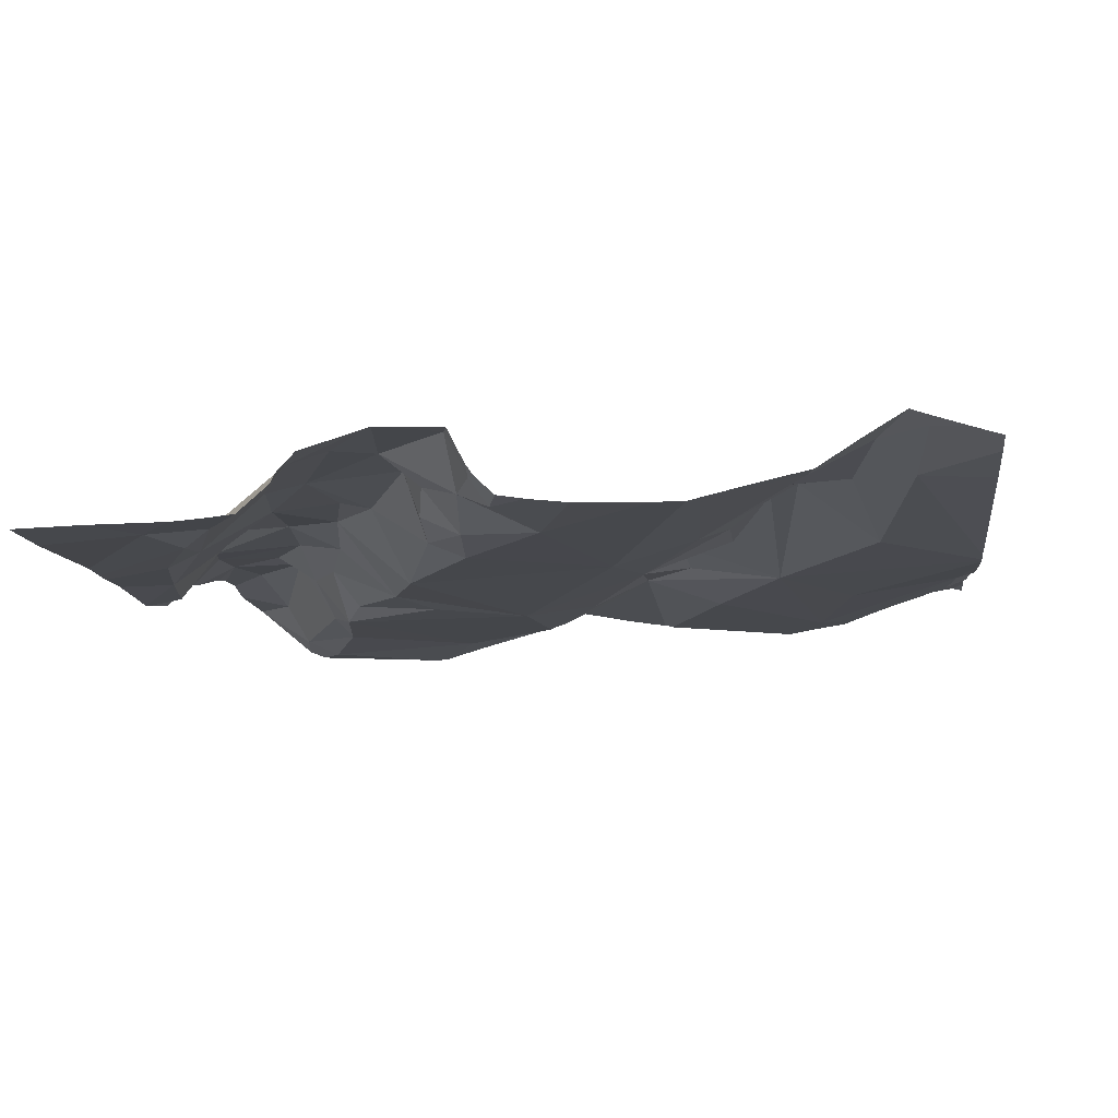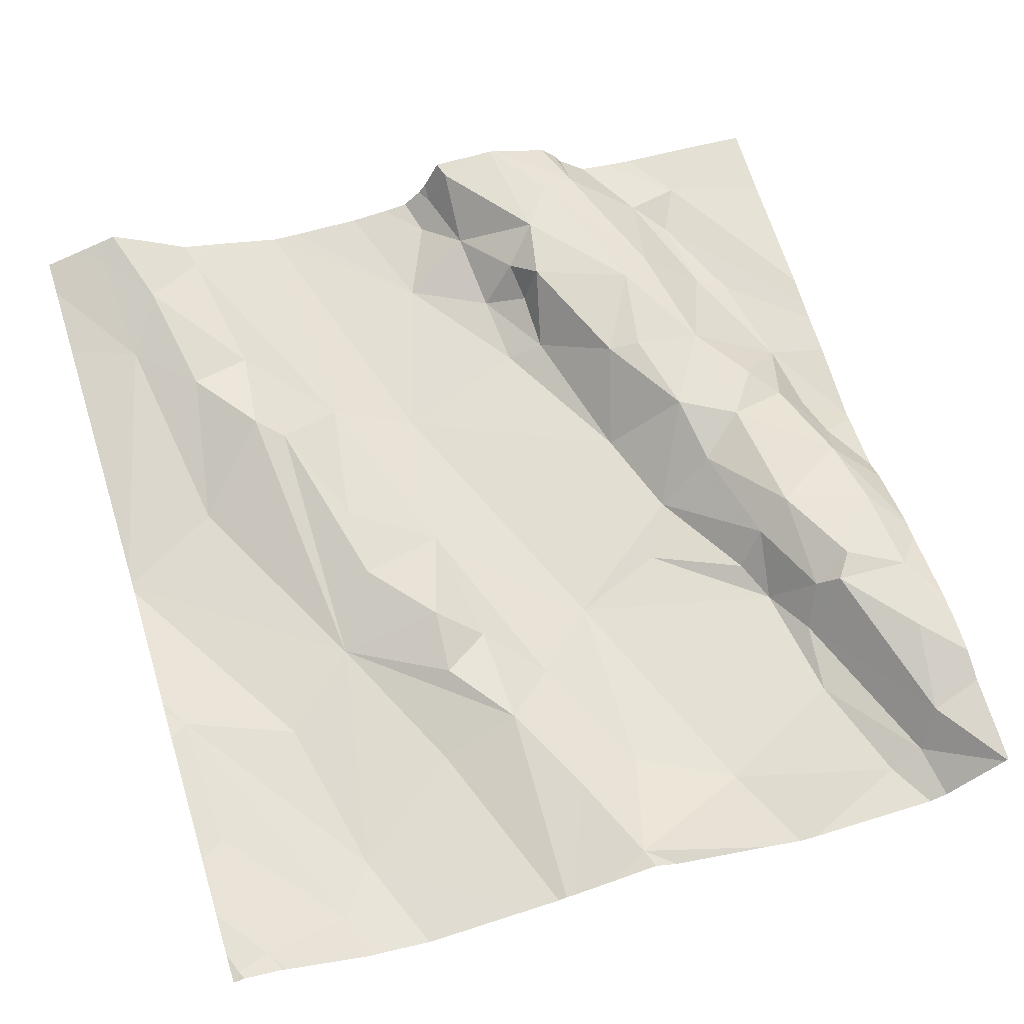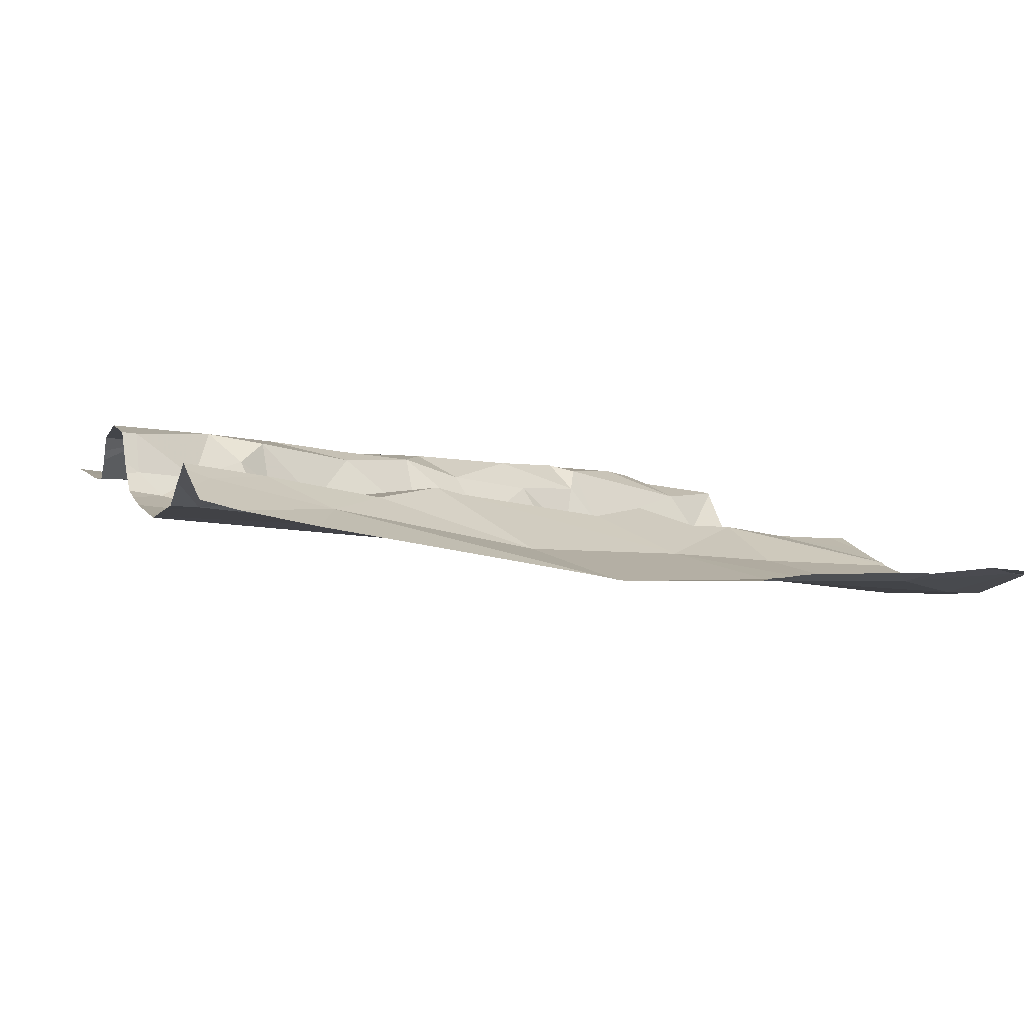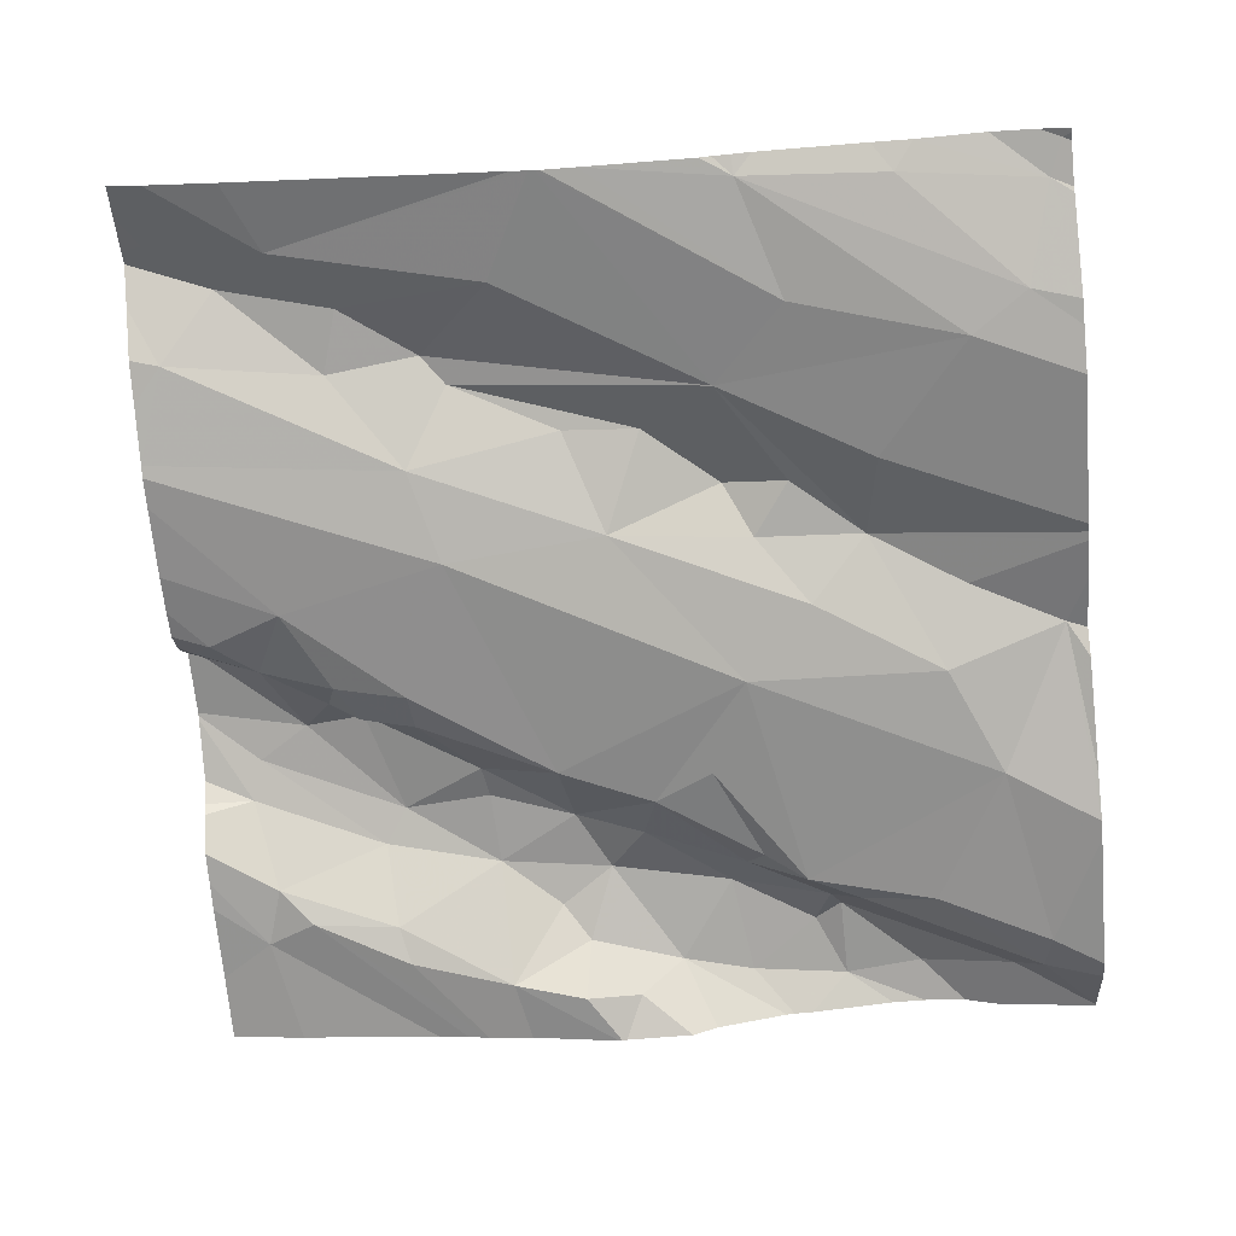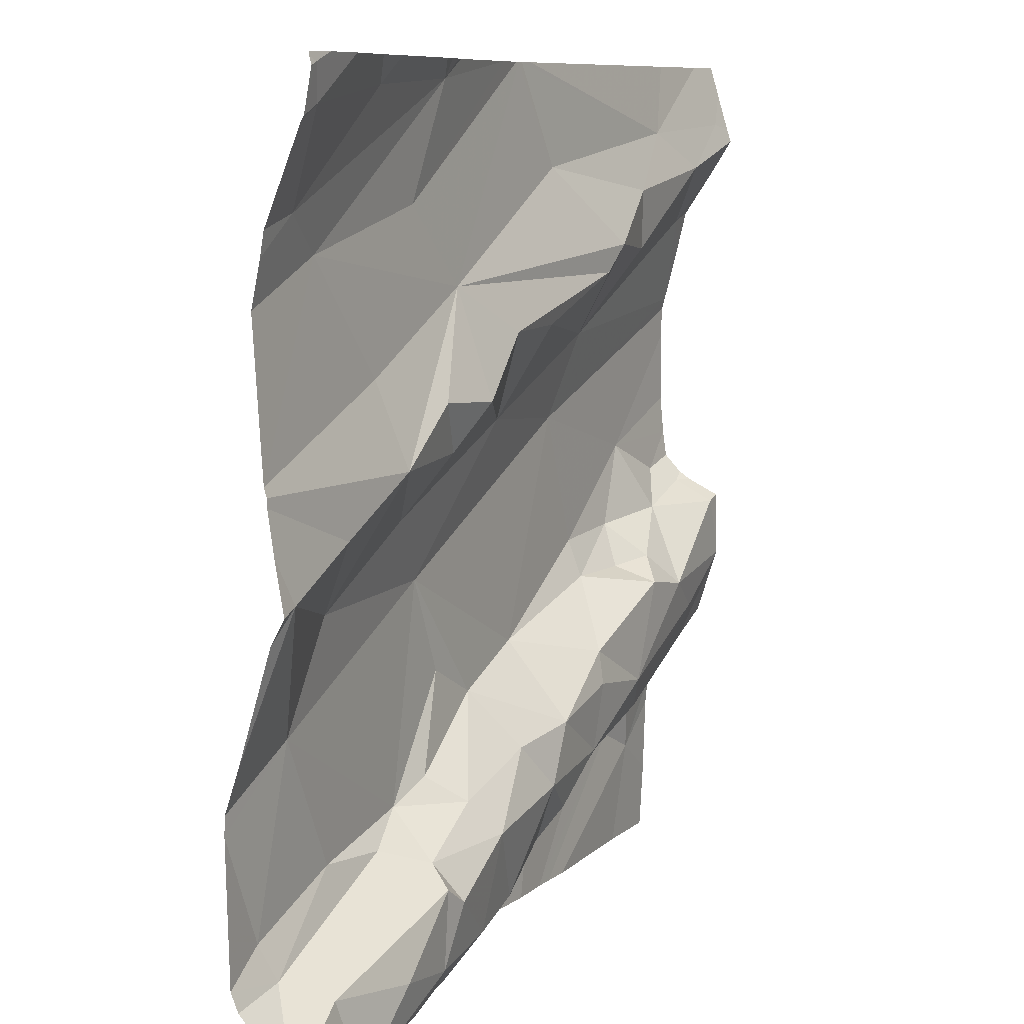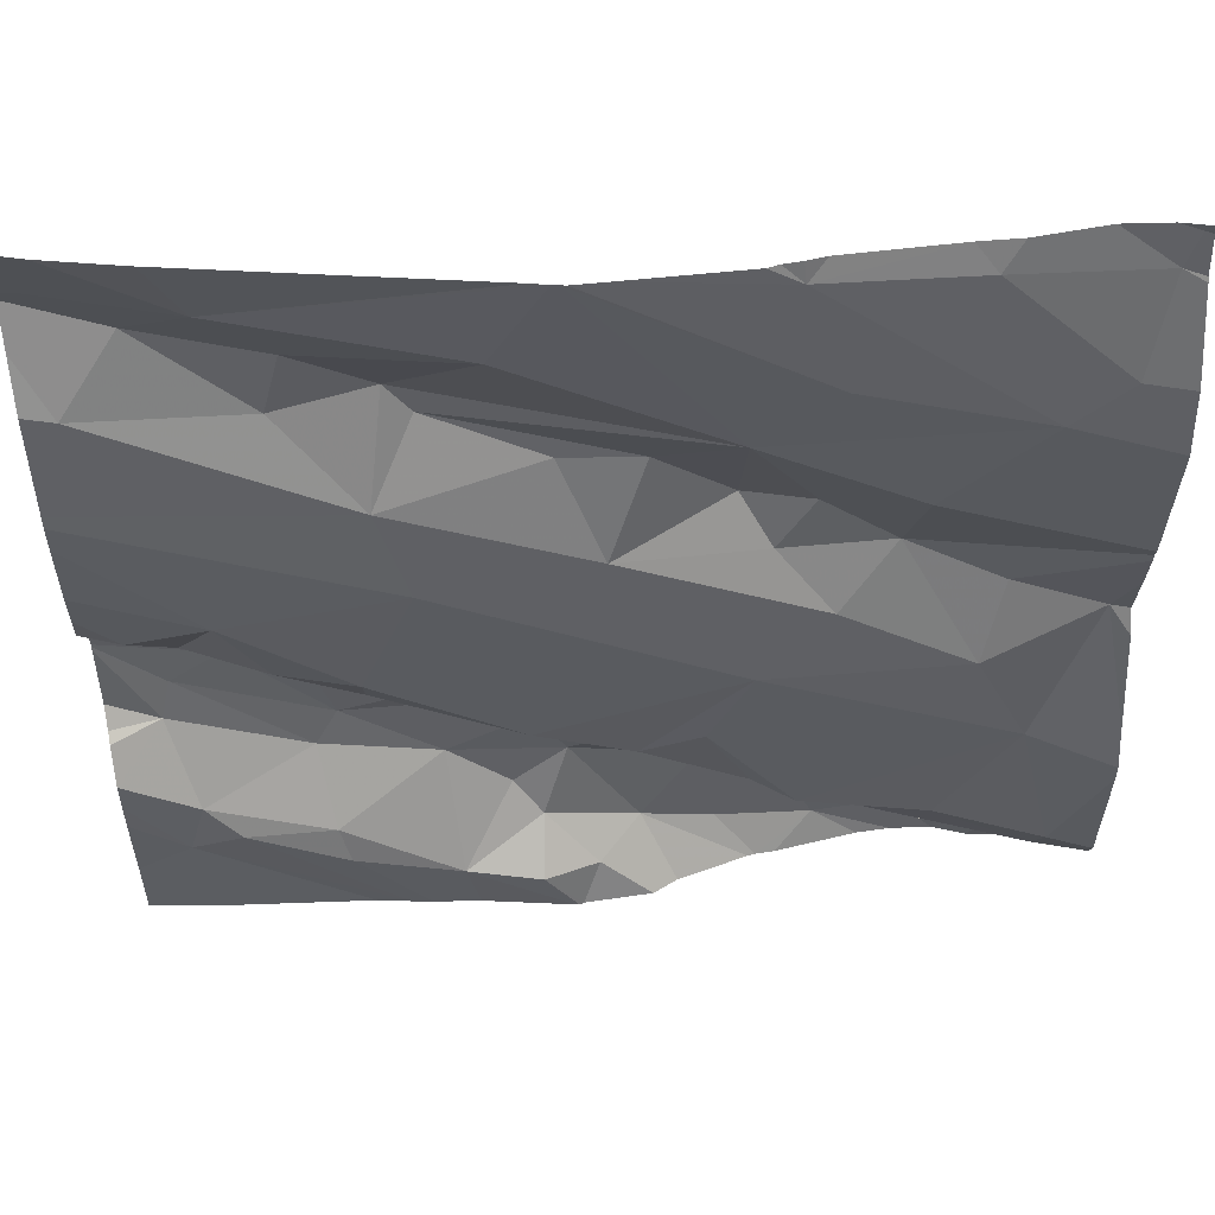
<metadata>
{"format":"obj","ext":"obj","renderer":"f3d","projection":"perspective","resolution":1024,"background":"white","views":[{"elev":-1.6,"azim":97.5,"up":"+Z"},{"elev":59.1,"azim":-107.4,"up":"+Z"},{"elev":8.2,"azim":161.6,"up":"+Z"},{"elev":-67.3,"azim":-174.8,"up":"+Z"},{"elev":9.2,"azim":-72.0,"up":"+Y"},{"elev":57.5,"azim":170.6,"up":"+Y"}]}
</metadata>
<code>
v -54.04 272.8 501.8
v -53.97 272.8 501.9
v -53.89 273.7 501.8
v -54.22 273.7 501.8
v -54.26 273.7 501.8
v -54.24 272.9 501.8
v -54.16 272.9 501.8
v -54.35 272.9 501.7
v -54.13 272.9 501.8
v -54.14 272.9 501.8
v -54.04 273 501.8
v -54.03 272.9 501.9
v -54.11 273 501.8
v -53.83 273.6 501.9
v -54.05 273.5 501.8
v -53.45 273 501.9
v -53.45 273 501.9
v -54.11 272.9 501.9
v -54.26 273.2 501.8
v -54.31 273.1 501.7
v -54.39 273.2 501.8
v -54.14 272.8 501.8
v -54.36 272.9 501.7
v -53.45 273.1 501.9
v -53.45 272.9 501.9
v -54.39 273.7 501.8
v -54.06 273.7 501.8
v -54.24 273.7 501.8
v -54.08 273.7 501.8
v -54.36 273.6 501.8
v -54.06 273.2 501.8
v -53.45 273.2 501.9
v -53.45 273.1 502
v -53.95 273.1 501.8
v -53.94 273 501.9
v -54.08 273.3 501.8
v -54.19 273.3 501.8
v -54.12 273.4 501.8
v -53.45 273 501.9
v -54.29 273.3 501.8
v -53.89 273.7 501.8
v -54.23 272.8 501.8
v -53.93 273.4 501.8
v -54.13 273.3 501.8
v -54.06 273 501.8
v -54.32 272.8 501.8
v -53.92 272.8 501.8
v -54.3 273.5 501.8
v -53.45 273.2 501.9
v -54.02 273.1 501.8
v -54.05 273.4 501.9
v -53.97 273.5 501.9
v -54.12 273.6 501.8
v -54.4 273.7 501.8
v -54.21 273.4 501.8
v -53.45 272.9 501.9
v -53.45 273 501.9
v -53.9 272.9 501.9
v -53.84 272.9 501.9
v -53.87 272.9 501.9
v -54.1 273.7 501.8
v -53.67 272.9 501.8
v -53.57 272.9 501.8
v -53.7 273.1 501.9
v -53.76 273.1 501.9
v -53.85 273.1 501.8
v -53.78 273.5 501.9
v -53.75 273.5 501.9
v -53.73 273.4 501.9
v -53.64 273.1 501.9
v -53.68 273 501.9
v -54.1 272.8 501.8
v -53.53 273 501.9
v -53.51 273 501.9
v -53.65 273.5 501.9
v -53.49 273.5 501.9
v -53.78 272.8 501.8
v -53.67 273.6 501.9
v -54.31 272.8 501.8
v -53.45 272.8 501.9
v -53.51 272.9 501.9
v -54.08 273.7 501.8
v -53.75 272.8 501.8
v -53.66 272.9 501.8
v -53.89 273.5 501.9
v -53.58 273.1 501.9
v -53.61 273.2 501.9
v -53.54 273.2 501.9
v -53.65 273 501.9
v -53.62 273.2 501.9
v -53.64 273.1 501.9
v -53.86 273 501.9
v -53.78 273 501.9
v -53.52 273.1 501.9
v -53.72 272.8 501.8
v -53.47 273.2 501.9
v -54.23 272.8 501.8
v -54 272.8 501.8
v -54.05 273.7 501.8
v -53.77 273 501.9
v -53.76 273.3 501.8
v -53.7 273.2 501.8
v -53.55 273.6 501.9
v -53.61 273.7 501.9
v -53.48 273.7 502
v -53.86 272.8 501.8
v -53.79 272.8 501.8
v -53.47 273.2 502
v -54.07 272.8 501.8
v -54.19 272.8 501.8
v -54.27 272.8 501.8
v -53.97 272.8 501.8
v -53.58 273.3 501.9
v -53.49 273.2 501.9
v -54.08 272.8 501.8
v -54.41 273.7 501.8
v -54.41 273.7 501.8
v -54.41 273.2 501.8
v -54.41 273.2 501.8
v -54.41 273.3 501.8
v -54.41 273.3 501.8
v -54.41 273.5 501.8
v -54.41 273.6 501.8
v -54.41 273.7 501.8
v -54.41 273.3 501.8
v -54.41 273.4 501.8
v -54.41 273.6 501.8
v -54.41 272.8 501.8
v -53.93 273.7 501.8
v -54.41 273.7 501.8
v -54.41 273.7 501.8
v -54.41 273.3 501.8
v -54.41 272.9 501.7
v -54.41 273 501.7
v -54.41 272.8 501.8
v -54.41 272.8 501.7
v -54.41 273 501.7
v -54.41 273.1 501.7
v -53.45 273.1 502
v -53.45 273.1 502
v -53.45 273.2 502
v -53.45 273.5 501.9
v -53.45 273.4 501.9
v -53.45 273.6 502
v -53.45 273.6 501.9
v -53.45 273.7 502
v -53.45 273.6 501.9
v -53.45 273.5 501.9
v -53.45 273.2 502
v -53.45 273.7 502
v -53.45 273.3 501.9
v -53.45 273.3 501.9
v -53.45 273.3 501.9
v -53.45 273.4 501.9
v -53.54 272.8 501.8
v -53.69 272.8 501.8
v -53.89 272.8 501.8
v -53.9 272.8 501.8
v -53.89 272.8 501.8
v -53.5 272.8 501.9
v -54.4 272.8 501.8
v -54.41 272.8 501.8
v -53.9 273.7 501.8
v -54.33 273.7 501.8
v -54.38 273.7 501.8
v -53.49 273.7 501.9
v -53.87 273.7 501.8
v -53.57 273.7 501.9
v -54.4 273.7 501.8
v -54.41 273.7 501.8
v -53.45 273.7 501.9
f 109 1 115
f 7 6 8
f 10 9 7
f 12 11 9
f 11 13 9
f 7 9 13
f 41 14 3
f 10 18 9
f 20 19 21
f 1 18 22
f 1 12 18
f 23 8 6
f 167 104 168
f 29 28 30
f 19 20 31
f 144 103 76
f 35 34 11
f 37 36 38
f 6 7 13
f 18 12 9
f 143 101 113
f 2 12 1
f 120 40 121
f 97 42 111
f 22 10 42
f 43 36 44
f 11 45 13
f 31 43 44
f 42 10 46
f 46 10 7
f 45 11 34
f 12 35 11
f 47 2 98
f 4 29 61
f 122 30 123
f 13 50 31
f 15 38 51
f 51 43 52
f 51 38 36
f 53 29 48
f 53 15 41
f 129 53 163
f 26 30 28
f 26 28 5
f 6 20 23
f 30 48 29
f 166 104 146
f 54 26 164
f 37 38 15
f 31 44 19
f 15 48 55
f 125 48 126
f 30 26 117
f 161 128 162
f 79 128 161
f 22 18 10
f 19 40 21
f 116 54 131
f 111 46 79
f 51 52 15
f 20 13 31
f 8 46 7
f 121 37 132
f 37 55 125
f 142 69 101
f 160 56 155
f 134 20 137
f 141 108 140
f 137 21 138
f 43 51 36
f 115 22 72
f 140 86 139
f 31 50 34
f 20 6 13
f 34 50 45
f 13 45 50
f 44 36 37
f 37 19 44
f 15 53 48
f 15 55 37
f 37 40 19
f 165 54 164
f 128 8 135
f 8 23 133
f 59 58 60
f 63 62 83
f 12 58 35
f 65 64 66
f 68 67 69
f 70 65 71
f 74 73 57
f 76 75 69
f 83 77 107
f 68 78 14
f 68 75 78
f 159 106 158
f 164 26 5
f 84 62 63
f 57 81 39
f 69 85 43
f 87 86 88
f 89 84 73
f 91 90 64
f 73 74 89
f 92 58 93
f 59 93 58
f 81 63 95
f 74 94 89
f 158 47 112
f 163 53 41
f 64 65 70
f 73 84 63
f 77 62 84
f 157 77 106
f 77 84 93
f 27 29 99
f 71 65 100
f 60 58 2
f 102 101 66
f 66 34 92
f 71 89 94
f 86 87 70
f 92 65 66
f 104 103 105
f 43 101 69
f 12 2 58
f 59 60 77
f 2 47 60
f 60 47 106
f 157 106 159
f 93 71 100
f 92 35 58
f 71 86 70
f 94 86 71
f 93 100 92
f 100 65 92
f 93 59 77
f 84 89 93
f 89 71 93
f 94 74 33
f 108 86 140
f 108 88 86
f 103 104 78
f 142 101 143
f 144 76 145
f 104 14 78
f 104 105 146
f 113 90 88
f 114 113 88
f 103 78 75
f 82 29 27
f 76 103 75
f 90 113 102
f 156 81 95
f 32 108 149
f 86 94 139
f 31 101 43
f 105 103 144
f 114 96 49
f 70 87 91
f 91 87 90
f 90 87 88
f 69 75 68
f 113 114 152
f 70 91 64
f 61 29 82
f 96 114 88
f 31 34 66
f 15 52 67
f 67 85 69
f 67 68 15
f 52 85 67
f 52 43 85
f 14 15 68
f 76 69 142
f 3 104 167
f 108 96 88
f 155 81 156
f 107 77 157
f 34 35 92
f 113 101 102
f 63 81 73
f 106 77 60
f 106 47 158
f 66 64 102
f 143 113 154
f 102 64 90
f 101 31 66
f 129 29 53
f 116 26 54
f 117 26 116
f 139 94 33
f 118 21 119
f 33 74 24
f 95 63 83
f 119 21 120
f 32 96 108
f 120 21 40
f 83 62 77
f 121 40 37
f 122 48 30
f 49 96 32
f 123 30 127
f 80 56 160
f 124 54 169
f 125 55 48
f 24 74 16
f 56 81 155
f 126 48 122
f 127 30 117
f 79 46 128
f 25 81 56
f 128 46 8
f 99 29 129
f 4 28 29
f 130 54 124
f 131 54 130
f 72 22 110
f 39 81 25
f 132 37 125
f 133 23 134
f 16 74 17
f 134 23 20
f 135 8 136
f 112 47 98
f 17 74 57
f 136 8 133
f 57 73 81
f 137 20 21
f 111 42 46
f 138 21 118
f 145 76 147
f 5 28 4
f 146 105 150
f 166 146 171
f 98 2 109
f 147 76 148
f 3 14 104
f 110 22 97
f 148 76 142
f 97 22 42
f 149 108 141
f 150 105 144
f 151 114 49
f 115 1 22
f 152 114 151
f 153 113 152
f 41 15 14
f 154 113 153
f 109 2 1
f 168 104 166
f 169 54 165
f 170 124 169

</code>
